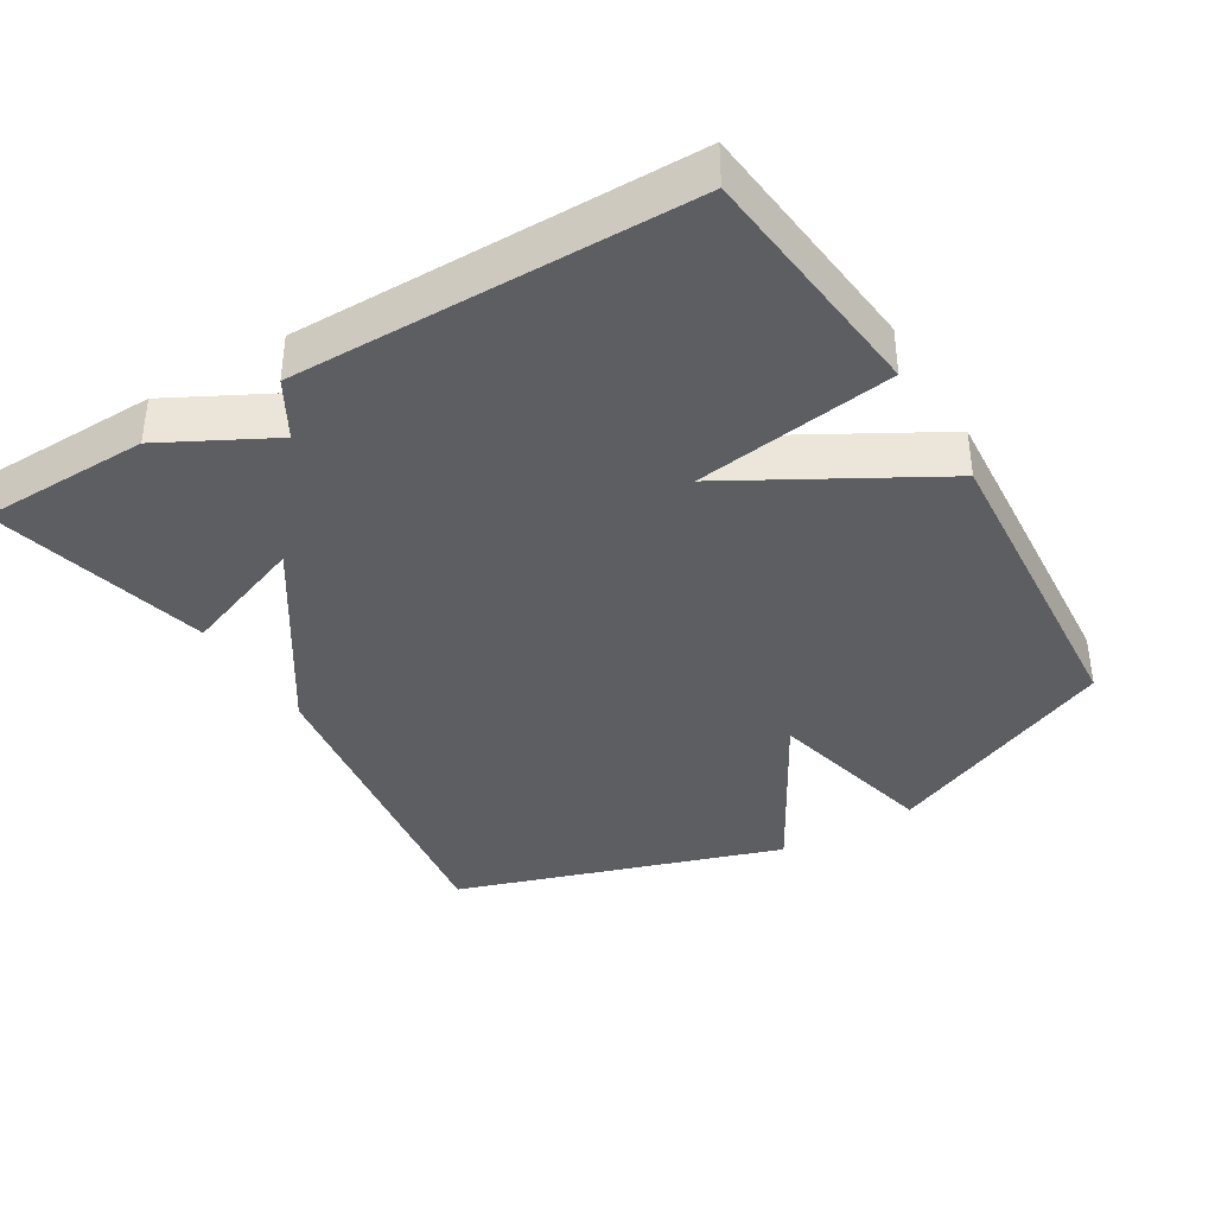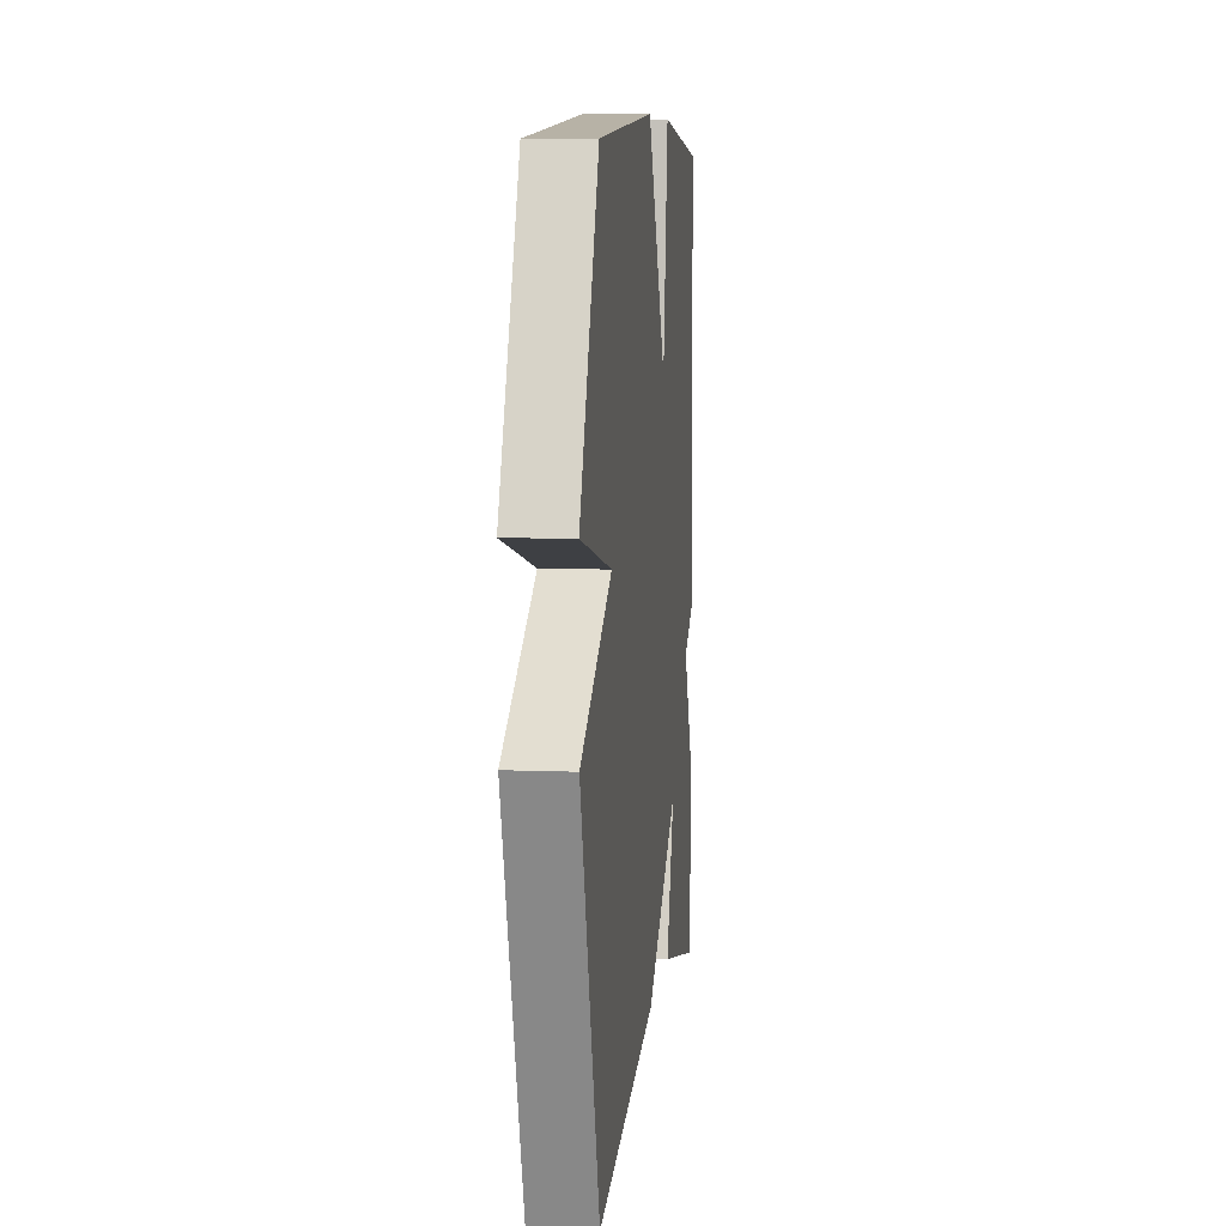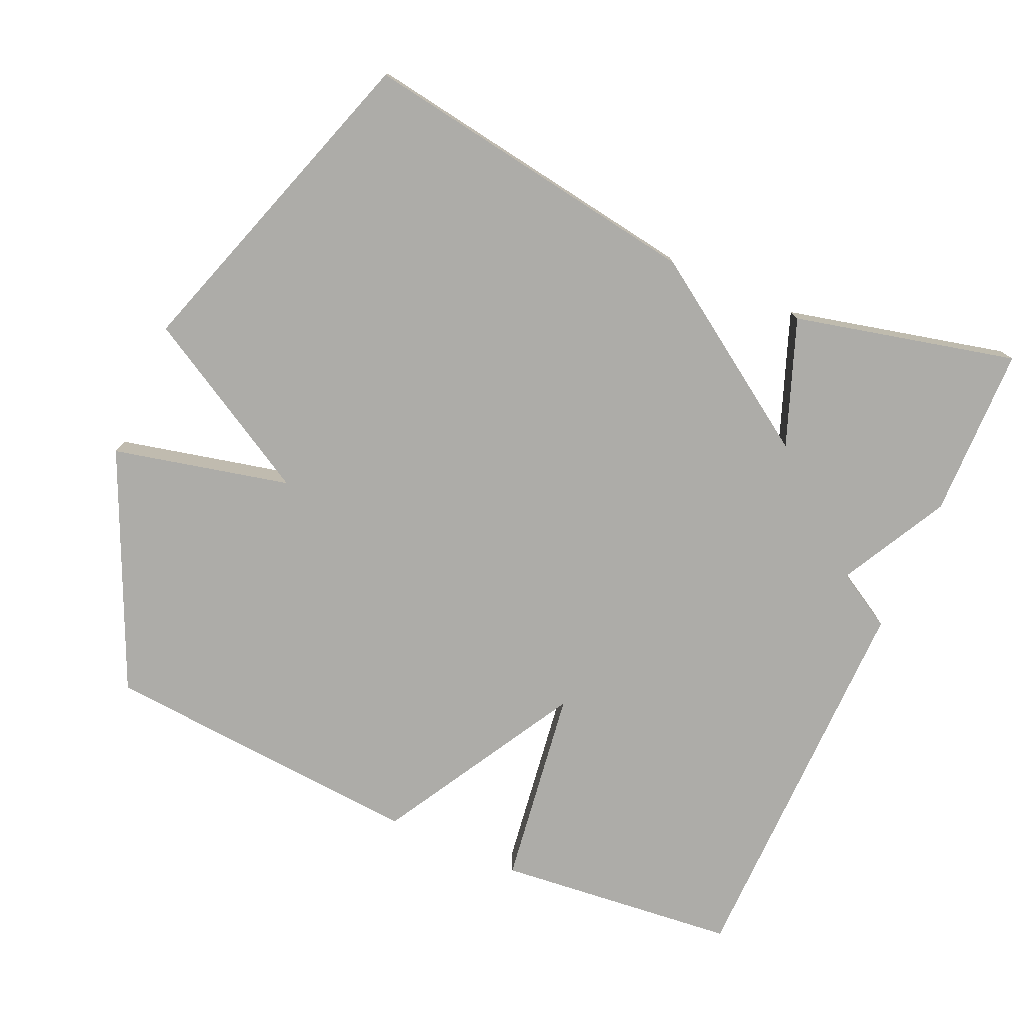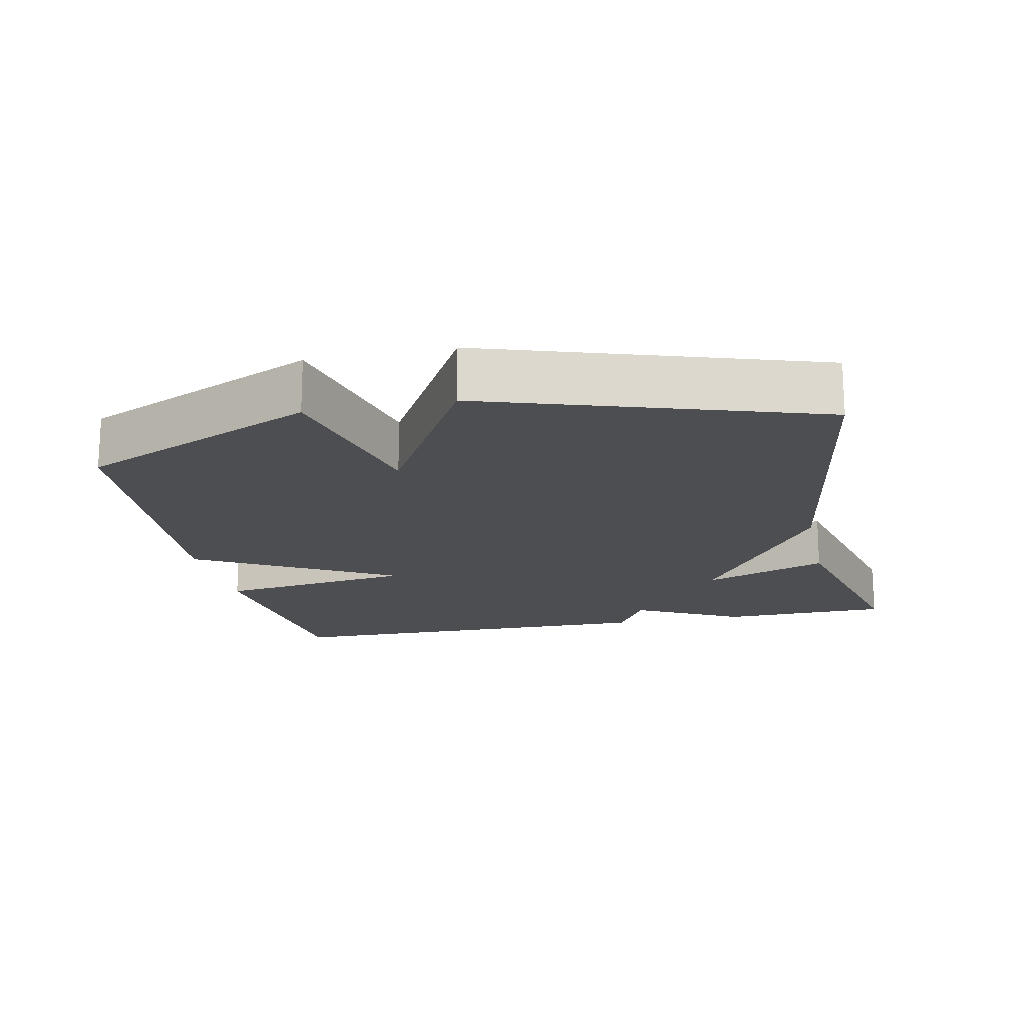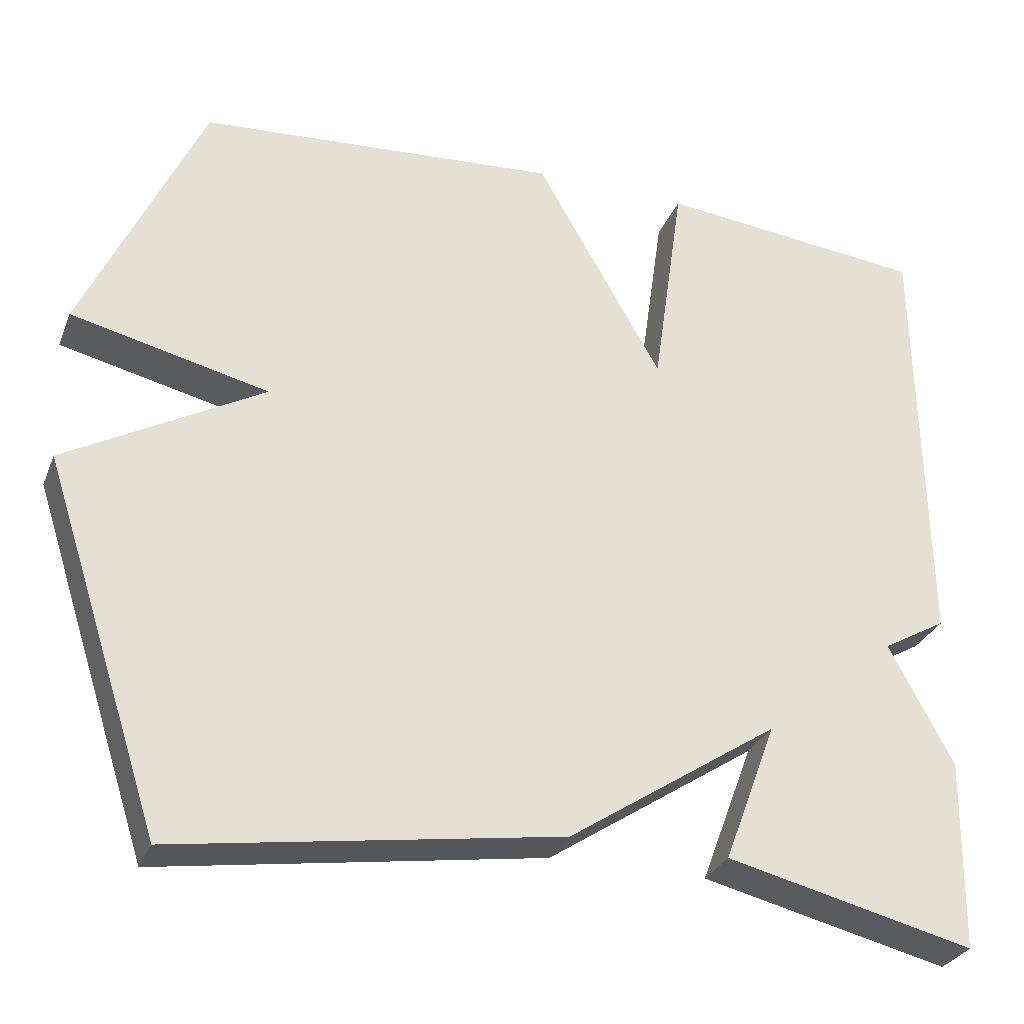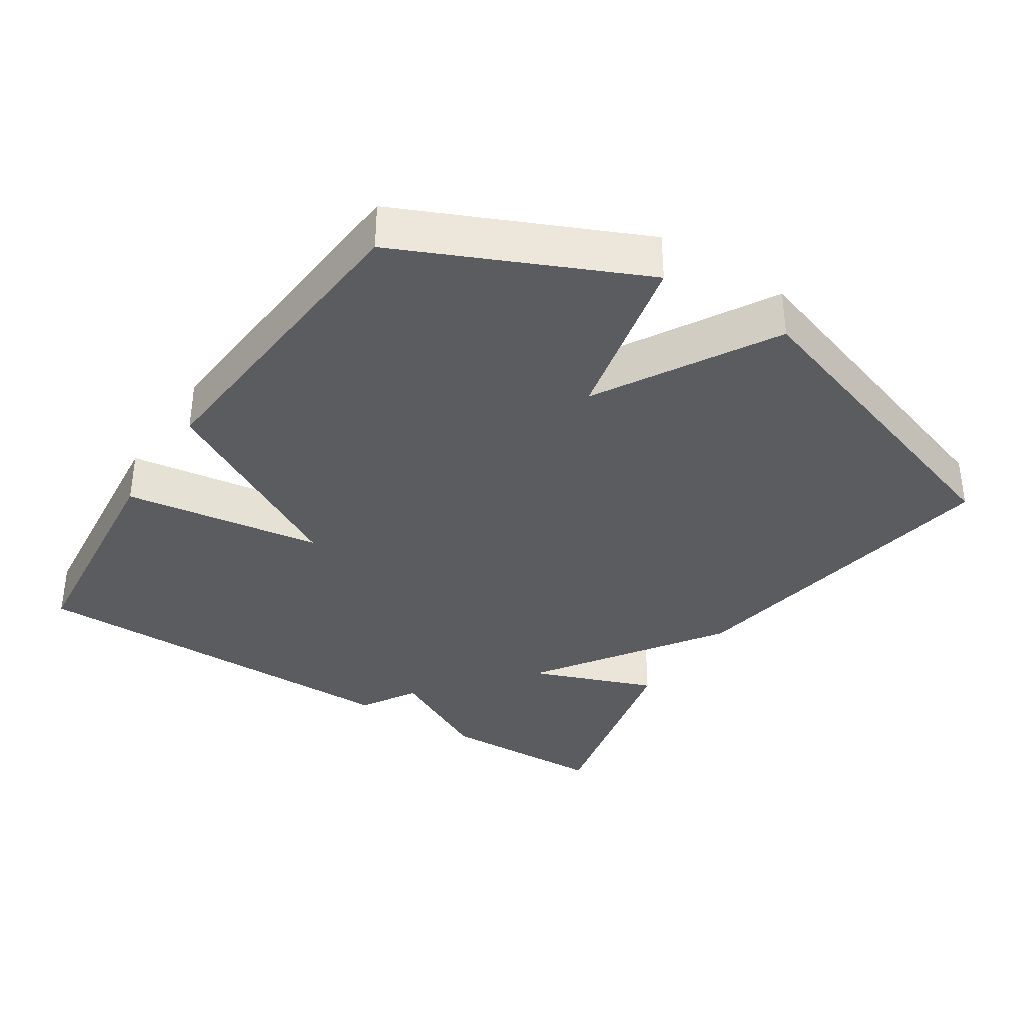
<metadata>
{"format":"obj","ext":"obj","renderer":"f3d","projection":"perspective","resolution":1024,"background":"white","views":[{"elev":-37.9,"azim":-58.8,"up":"+Y"},{"elev":8.2,"azim":96.3,"up":"+Z"},{"elev":-76.6,"azim":156.0,"up":"+Y"},{"elev":-17.2,"azim":102.0,"up":"+Y"},{"elev":-30.0,"azim":160.7,"up":"+Z"},{"elev":-35.3,"azim":56.9,"up":"+Y"}]}
</metadata>
<code>
v 0.5 0.07 -0.5
v 0.014 0.07 -0.425
v -0.253 0.07 -0.247
v -0.186 0.07 -0.425
v -0.5 0.07 -0.5
v -0.505 0.07 -0.258
v -0.424 0.07 -0.105
v -0.505 0.07 -0.058
v -0.5 0.07 0.5
v -0.158 0.07 0.535
v -0.118 0.07 0.253
v 0.042 0.07 0.535
v 0.5 0.07 0.5
v 0.651 0.07 0.164
v 0.401 0.07 0.106
v 0.651 0.07 -0.036
v 0.5 0 -0.5
v 0.014 0 -0.425
v -0.253 0 -0.247
v -0.186 0 -0.425
v -0.5 0 -0.5
v -0.505 0 -0.258
v -0.424 0 -0.105
v -0.505 0 -0.058
v -0.5 0 0.5
v -0.158 0 0.535
v -0.118 0 0.253
v 0.042 0 0.535
v 0.5 0 0.5
v 0.651 0 0.164
v 0.401 0 0.106
v 0.651 0 -0.036
f 1 2 3
f 16 1 3
f 15 16 3
f 13 14 15
f 12 13 15
f 11 12 15
f 11 15 3
f 9 10 11
f 8 9 11
f 7 8 11
f 7 11 3
f 5 6 7
f 4 5 7
f 3 4 7
f 19 18 17
f 19 17 32
f 19 32 31
f 31 30 29
f 31 29 28
f 31 28 27
f 19 31 27
f 27 26 25
f 27 25 24
f 27 24 23
f 19 27 23
f 23 22 21
f 23 21 20
f 23 20 19
f 1 17 18 2
f 2 18 19 3
f 3 19 20 4
f 4 20 21 5
f 5 21 22 6
f 6 22 23 7
f 7 23 24 8
f 8 24 25 9
f 9 25 26 10
f 10 26 27 11
f 11 27 28 12
f 12 28 29 13
f 13 29 30 14
f 14 30 31 15
f 15 31 32 16
f 16 32 17 1

</code>
